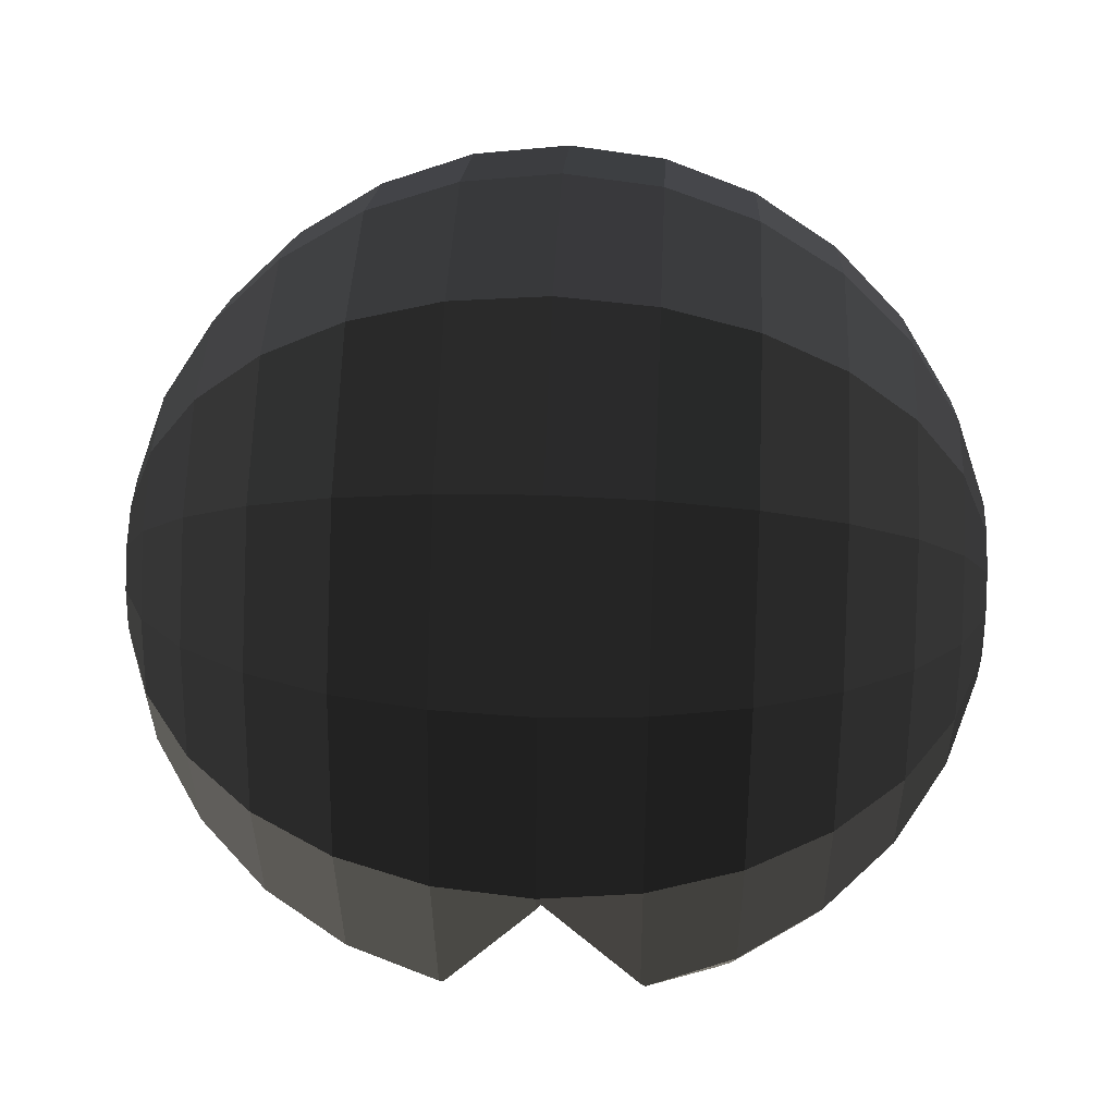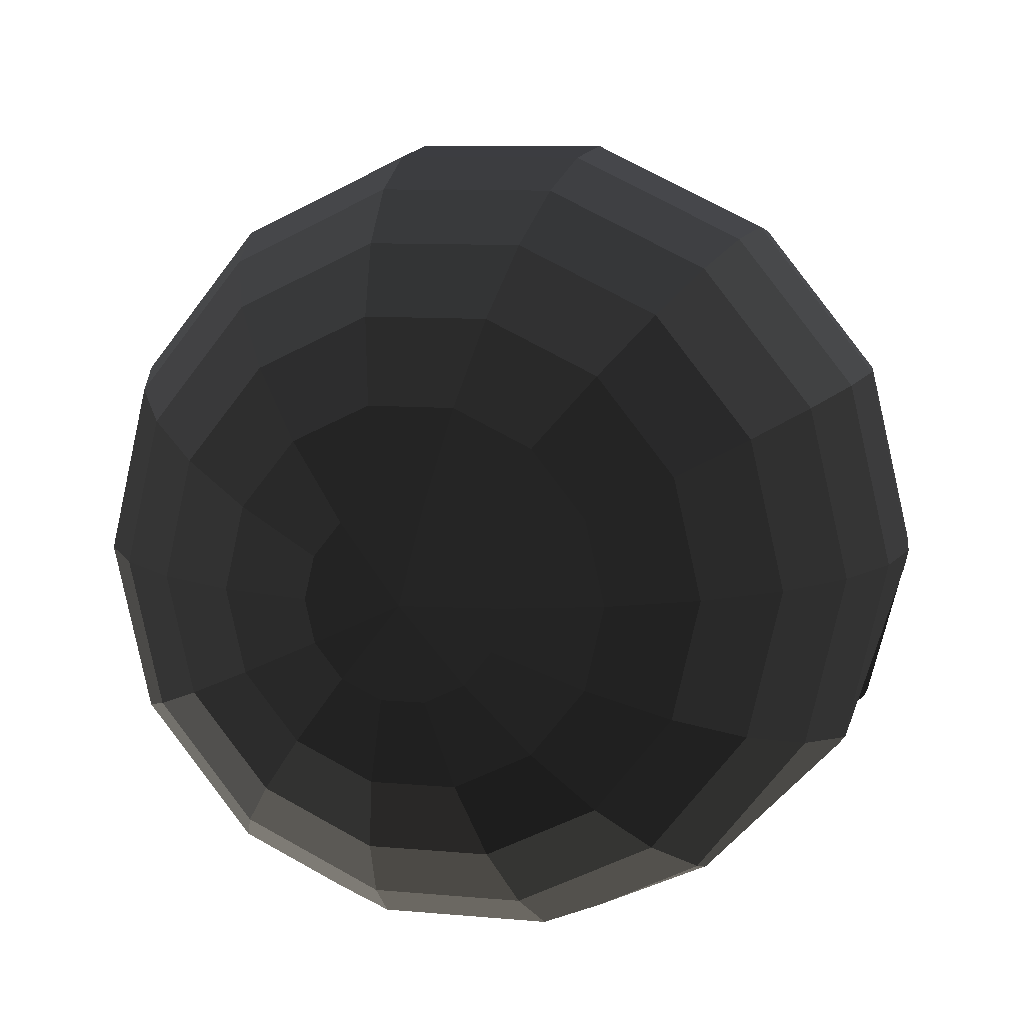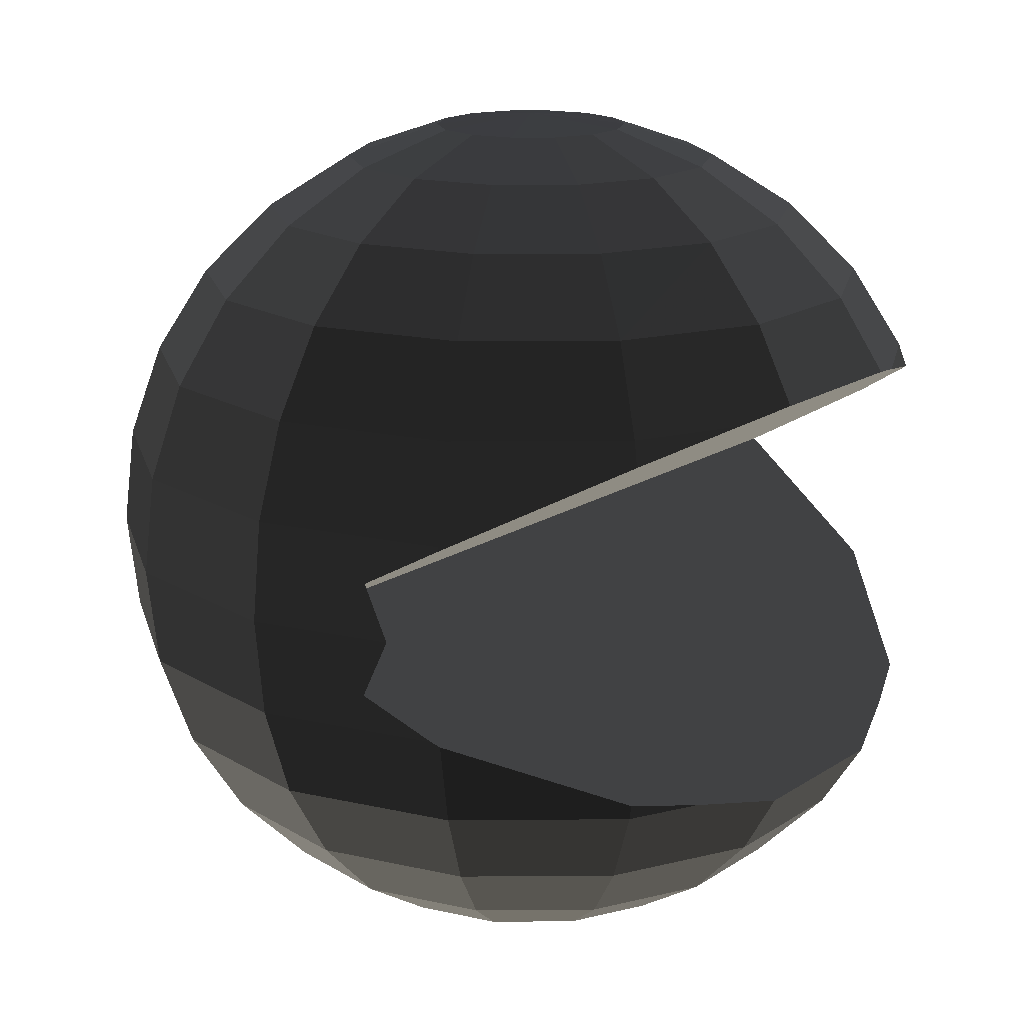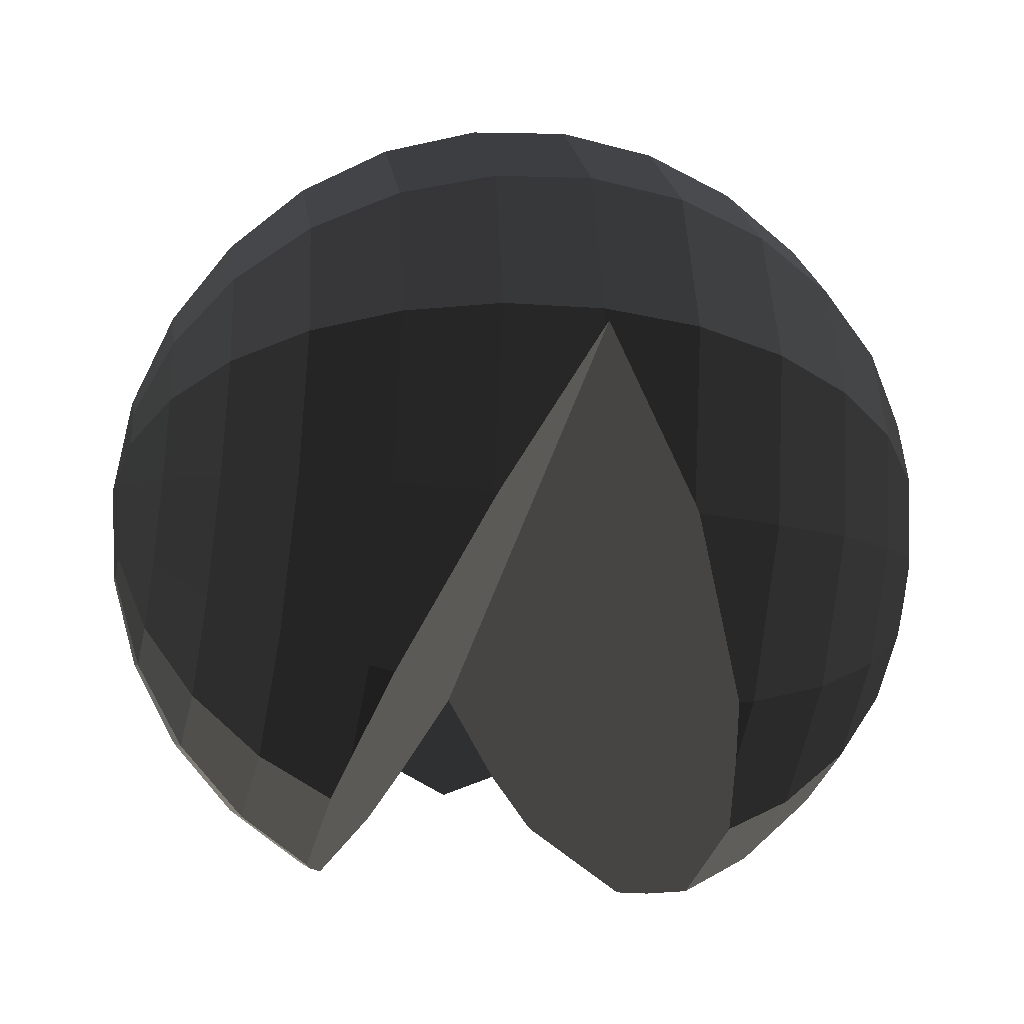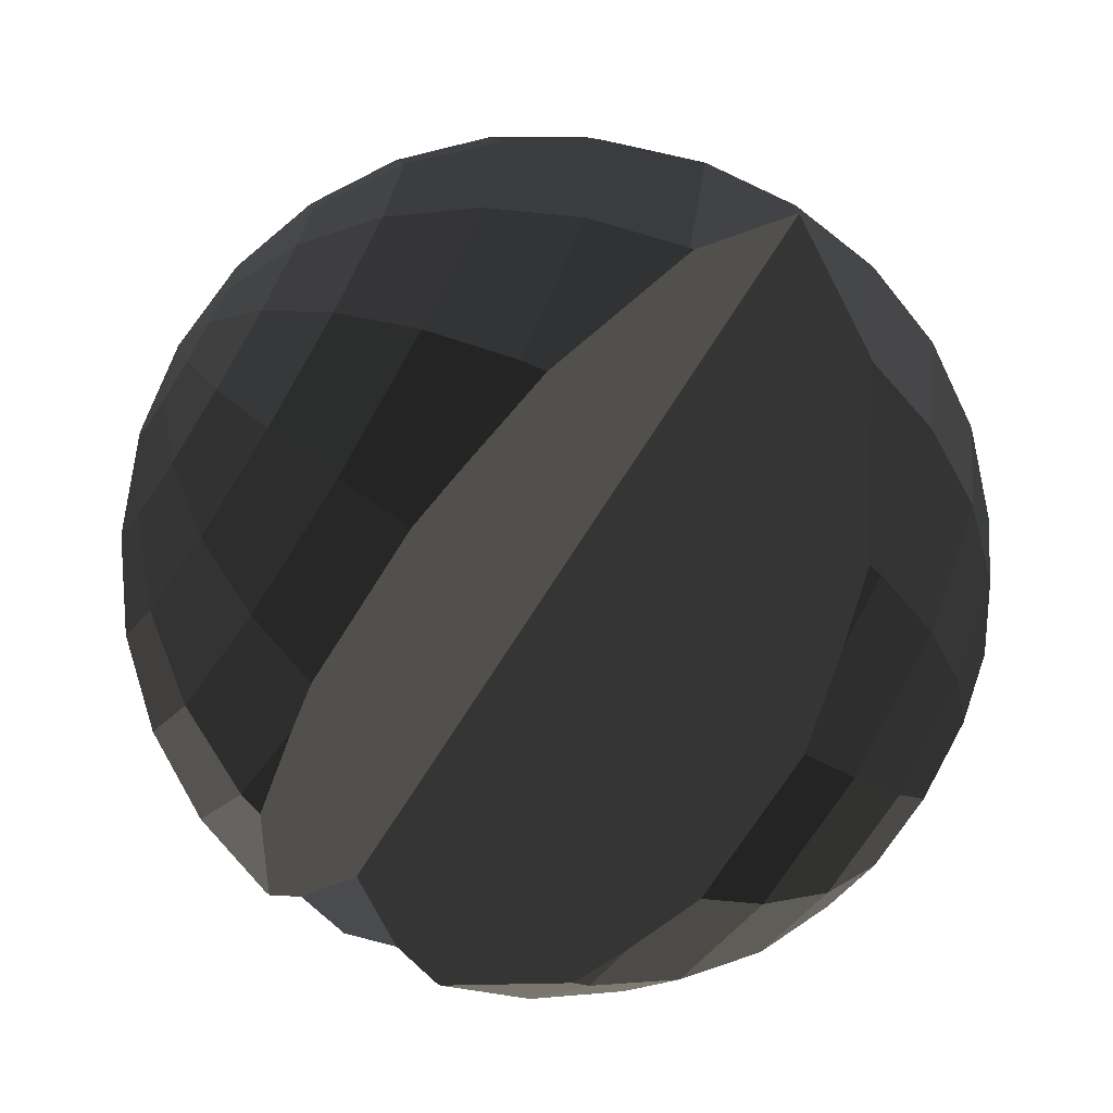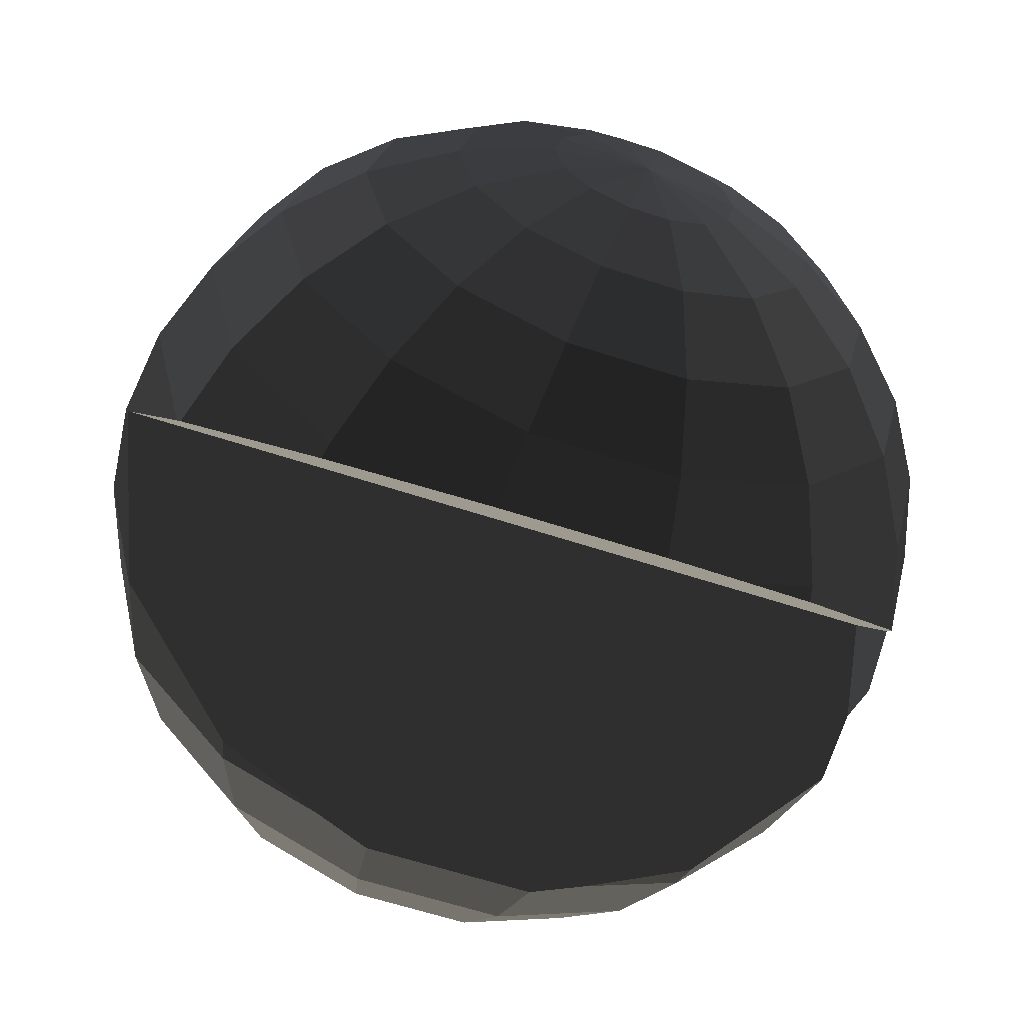
<metadata>
{"format":"obj","ext":"obj","renderer":"f3d","projection":"perspective","resolution":1024,"background":"white","views":[{"elev":41.9,"azim":92.6,"up":"+Y"},{"elev":8.8,"azim":14.2,"up":"+Y"},{"elev":16.9,"azim":-52.4,"up":"+Z"},{"elev":-30.4,"azim":78.2,"up":"+Y"},{"elev":-69.2,"azim":58.1,"up":"+Y"},{"elev":-61.1,"azim":161.4,"up":"+Y"}]}
</metadata>
<code>
v -240.1 -21.23 67.88
v 257.1 -26.15 70.64
v 50.86 -235.8 -52.62
v -50.14 -235.8 -52.62
v 227.3 -123.9 10.25
v 105.6 -216.7 -41.89
v 148.1 -199.8 -32.42
v -104.9 -216.7 -41.89
v -147.4 -199.8 -32.42
v -226.6 -123.9 10.25
v -228.6 -119.1 12.93
v 229.4 -119.1 12.93
v 257.9 -21.23 67.88
v -240.1 -79.61 35.09
v 228.4 -124.4 125.8
v -227.7 -124.4 125.8
v -240.1 -81.75 101.9
v -240.1 -97.16 70.64
v 224.5 -128.9 128.4
v 149.2 -201.1 168.9
v -148.4 -201.1 168.9
v -223.7 -128.9 128.4
v 85.23 -226.5 183.2
v 51.43 -238.3 189.8
v -84.52 -226.5 183.2
v -50.71 -238.3 189.8
v 101.7 -63.37 -163
v 70.52 -102.5 -163
v 25.4 -124.3 -163
v -24.68 -124.3 -163
v -69.8 -102.5 -163
v -101 -63.37 -163
v -112.2 -14.55 -163
v -101 34.28 -163
v -69.8 73.43 -163
v -24.68 95.16 -163
v 25.4 95.16 -163
v 70.52 73.43 -163
v 112.9 -14.55 -163
v 101.7 34.28 -163
v 146.1 -84.71 -132.1
v 101.2 -141 -132.1
v 36.34 -172.2 -132.1
v 45.48 -212.2 -91.07
v -44.76 -212.2 -91.07
v -35.63 -172.2 -132.1
v -100.5 -141 -132.1
v -145.3 -84.71 -132.1
v -161.4 -14.55 -132.1
v -145.3 55.62 -132.1
v -100.5 111.9 -132.1
v -35.63 143.1 -132.1
v 36.34 143.1 -132.1
v 101.2 111.9 -132.1
v 162.1 -14.55 -132.1
v 146.1 55.62 -132.1
v 183.1 -102.5 -91.07
v 146.1 -197.2 -41.89
v 126.8 -173.1 -91.07
v -126.1 -173.1 -91.07
v -145.3 -197.2 -41.89
v -182.3 -102.5 -91.07
v -210.2 -115.9 -41.89
v -202.4 -14.55 -91.07
v -182.3 73.43 -91.07
v -126.1 144 -91.07
v -44.76 183.1 -91.07
v 45.48 183.1 -91.07
v 126.8 144 -91.07
v 203.1 -14.55 -91.07
v 183.1 73.43 -91.07
v 210.9 -115.9 -41.89
v -233.3 -14.55 -41.89
v -210.2 86.84 -41.89
v -145.3 168.1 -41.89
v -51.64 213.3 -41.89
v 52.36 213.3 -41.89
v 146.1 168.1 -41.89
v 234 -14.55 -41.89
v 210.9 86.84 -41.89
v -252.5 -14.55 12.93
v -227.5 95.16 12.93
v -157.3 183.1 12.93
v -55.91 232 12.93
v 56.62 232 12.93
v 158 183.1 12.93
v 253.2 -14.55 12.93
v 228.2 95.16 12.93
v -259 -14.55 70.64
v -233.3 97.99 70.64
v -161.4 188.2 70.64
v -57.35 238.3 70.64
v 58.07 238.3 70.64
v 162.1 188.2 70.64
v 259.7 -14.55 70.64
v 234 97.99 70.64
v 228.2 -124.3 128.4
v -227.5 -124.3 128.4
v -252.5 -14.55 128.4
v -227.5 95.16 128.4
v -157.3 183.1 128.4
v -55.91 232 128.4
v 56.62 232 128.4
v 158 183.1 128.4
v 253.2 -14.55 128.4
v 228.2 95.16 128.4
v 210.9 -115.9 183.2
v 146.1 -197.2 183.2
v -145.3 -197.2 183.2
v -210.2 -115.9 183.2
v -233.3 -14.55 183.2
v -210.2 86.84 183.2
v -145.3 168.1 183.2
v -51.64 213.3 183.2
v 52.36 213.3 183.2
v 146.1 168.1 183.2
v 234 -14.55 183.2
v 210.9 86.84 183.2
v 183.1 -102.5 232.3
v 126.8 -173.1 232.3
v 45.48 -212.2 232.3
v -44.76 -212.2 232.3
v -126.1 -173.1 232.3
v -182.3 -102.5 232.3
v -202.4 -14.55 232.3
v -182.3 73.43 232.3
v -126.1 144 232.3
v -44.76 183.1 232.3
v 45.48 183.1 232.3
v 126.8 144 232.3
v 203.1 -14.55 232.3
v 183.1 73.43 232.3
v 146.1 -84.71 273.4
v 101.2 -141 273.4
v 36.34 -172.2 273.4
v -35.63 -172.2 273.4
v -100.5 -141 273.4
v -145.3 -84.71 273.4
v -161.4 -14.55 273.4
v -145.3 55.62 273.4
v -100.5 111.9 273.4
v -35.63 143.1 273.4
v 36.34 143.1 273.4
v 101.2 111.9 273.4
v 162.1 -14.55 273.4
v 146.1 55.62 273.4
v 101.7 -63.37 304.3
v 70.52 -102.5 304.3
v 25.4 -124.3 304.3
v -24.68 -124.3 304.3
v -69.8 -102.5 304.3
v -101 -63.37 304.3
v -112.2 -14.55 304.3
v -101 34.28 304.3
v -69.8 73.43 304.3
v -24.68 95.16 304.3
v 25.4 95.16 304.3
v 70.52 73.43 304.3
v 112.9 -14.55 304.3
v 101.7 34.28 304.3
v 52.36 -39.59 -182.2
v 36.34 -59.67 -182.2
v 13.2 -70.81 -182.2
v -12.48 -70.81 -182.2
v -35.63 -59.67 -182.2
v -51.64 -39.59 -182.2
v -57.35 -14.55 -182.2
v -51.64 10.49 -182.2
v -35.63 30.58 -182.2
v -12.48 41.72 -182.2
v 13.2 41.72 -182.2
v 36.34 30.58 -182.2
v 58.07 -14.55 -182.2
v 52.36 10.49 -182.2
v 0.3582 -14.55 -188.7
v 52.36 -39.59 323.5
v 36.34 -59.67 323.5
v 13.2 -70.81 323.5
v -12.48 -70.81 323.5
v -35.63 -59.67 323.5
v -51.64 -39.59 323.5
v -57.35 -14.55 323.5
v -51.64 10.49 323.5
v -35.63 30.58 323.5
v -12.48 41.72 323.5
v 13.2 41.72 323.5
v 36.34 30.58 323.5
v 52.36 10.49 323.5
v 58.07 -14.55 323.5
v 0.3582 -14.55 330
v 0.3583 -0.0244 70.64
v -1.3e-05 17.72 117.9
v -1.3e-05 10.33 196.2
v -1.3e-05 14.03 217.6
v -1.3e-05 9.044 250.6
v 5.641 10.33 196.2
v 66.09 13.46 196.3
v 164.6 11.67 200.3
v 269.5 5.487 199.5
v -5.641 10.33 196.2
v -66.09 13.46 196.3
v -165.4 11.67 196.5
v -269.5 5.487 199.5
v 42.37 17.25 10.38
v 29.57 6.146 -167.7
v 23.39 9.083 -330
v -42.37 17.25 10.38
v -29.57 6.146 -167.7
v -23.39 9.083 -330
g group0
g group1
f 138 153 152
f 153 138 139
f 138 151 137
f 151 138 152
f 137 150 136
f 150 137 151
f 136 149 135
f 149 136 150
f 149 134 135
f 134 149 148
f 148 133 134
f 133 148 147
f 147 145 133
f 145 147 159
f 124 139 138
f 139 124 125
f 124 137 123
f 137 124 138
f 123 136 122
f 136 123 137
f 121 136 135
f 136 121 122
f 135 120 121
f 120 135 134
f 134 119 120
f 119 134 133
f 145 119 133
f 119 145 131
f 124 111 125
f 111 124 110
f 123 110 124
f 110 123 109
f 119 108 120
f 108 119 107
f 131 107 119
f 107 131 117
f 110 99 111
f 99 110 98
f 117 97 107
f 97 117 105
f 63 64 73
f 64 63 62
f 61 62 63
f 62 61 60
f 72 59 58
f 59 72 57
f 79 57 72
f 57 79 70
f 49 62 48
f 62 49 64
f 47 62 60
f 62 47 48
f 46 60 45
f 60 46 47
f 46 44 43
f 44 46 45
f 59 43 44
f 43 59 42
f 57 42 59
f 42 57 41
f 70 41 57
f 41 70 55
f 33 48 32
f 48 33 49
f 31 48 47
f 48 31 32
f 30 47 46
f 47 30 31
f 43 30 46
f 30 43 29
f 42 29 43
f 29 42 28
f 41 28 42
f 28 41 27
f 41 39 27
f 39 41 55
f 25 122 26
f 25 123 122
f 123 25 109
f 23 120 108
f 24 120 23
f 120 24 121
f 21 110 109
f 21 98 110
f 98 21 22
f 109 25 21
f 20 23 108
f 107 20 108
f 107 19 20
f 19 107 97
f 16 98 22
f 97 15 19
f 10 81 11
f 10 73 81
f 73 10 63
f 9 63 10
f 63 9 61
f 8 61 9
f 7 58 6
f 5 58 7
f 58 5 72
f 87 5 12
f 87 72 5
f 72 87 79
f 45 8 4
f 60 8 45
f 8 60 61
f 45 3 44
f 3 45 4
f 24 122 121
f 122 24 26
f 16 99 98
f 17 99 16
f 17 89 99
f 89 17 18
f 105 15 97
f 105 2 15
f 2 105 95
f 14 89 18
f 14 81 89
f 81 14 11
f 95 13 2
f 95 12 13
f 12 95 87
f 59 6 58
f 59 3 6
f 3 59 44
f 1 18 17
f 18 1 14
f 4 6 3
f 8 6 4
f 8 7 6
f 9 7 8
f 10 7 9
f 10 5 7
f 10 12 5
f 11 12 10
f 14 12 11
f 14 13 12
f 13 14 1
f 24 25 26
f 23 25 24
f 20 25 23
f 20 21 25
f 20 22 21
f 19 22 20
f 19 16 22
f 15 16 19
f 15 17 16
f 2 17 15
f 2 1 17
f 1 2 13
f 189 190 188
f 188 190 187
f 187 190 186
f 186 190 185
f 185 190 184
f 184 190 183
f 183 190 182
f 182 190 181
f 181 190 180
f 180 190 179
f 179 190 178
f 178 190 177
f 177 190 176
f 176 190 189
f 174 175 173
f 172 175 174
f 171 175 172
f 170 175 171
f 169 175 170
f 168 175 169
f 167 175 168
f 166 175 167
f 165 175 166
f 164 175 165
f 163 175 164
f 162 175 163
f 161 175 162
f 173 175 161
f 188 159 189
f 159 188 160
f 187 160 188
f 160 187 158
f 186 158 187
f 158 186 157
f 185 157 186
f 157 185 156
f 155 185 184
f 185 155 156
f 154 184 183
f 184 154 155
f 153 183 182
f 183 153 154
f 152 182 181
f 182 152 153
f 152 180 151
f 180 152 181
f 151 179 150
f 179 151 180
f 150 178 149
f 178 150 179
f 178 148 149
f 148 178 177
f 177 147 148
f 147 177 176
f 176 159 147
f 159 176 189
f 160 145 159
f 145 160 146
f 158 146 160
f 146 158 144
f 157 144 158
f 144 157 143
f 156 143 157
f 143 156 142
f 141 156 155
f 156 141 142
f 140 155 154
f 155 140 141
f 139 154 153
f 154 139 140
f 146 131 145
f 131 146 132
f 144 132 146
f 132 144 130
f 143 130 144
f 130 143 129
f 142 129 143
f 129 142 128
f 127 142 141
f 142 127 128
f 126 141 140
f 141 126 127
f 125 140 139
f 140 125 126
f 132 117 131
f 117 132 118
f 130 118 132
f 118 130 116
f 130 115 116
f 115 130 129
f 128 115 129
f 115 128 114
f 127 114 128
f 114 127 113
f 126 113 127
f 113 126 112
f 125 112 126
f 112 125 111
f 118 105 117
f 105 118 106
f 116 106 118
f 106 116 104
f 116 103 104
f 103 116 115
f 114 103 115
f 103 114 102
f 113 102 114
f 102 113 101
f 112 101 113
f 101 112 100
f 111 100 112
f 100 111 99
f 106 95 105
f 95 106 96
f 104 96 106
f 96 104 94
f 104 93 94
f 93 104 103
f 102 93 103
f 93 102 92
f 101 92 102
f 92 101 91
f 100 91 101
f 91 100 90
f 99 90 100
f 90 99 89
f 96 87 95
f 87 96 88
f 94 88 96
f 88 94 86
f 93 86 94
f 86 93 85
f 93 84 85
f 84 93 92
f 92 83 84
f 83 92 91
f 90 83 91
f 83 90 82
f 89 82 90
f 82 89 81
f 88 79 87
f 79 88 80
f 86 80 88
f 80 86 78
f 85 78 86
f 78 85 77
f 85 76 77
f 76 85 84
f 84 75 76
f 75 84 83
f 82 75 83
f 75 82 74
f 81 74 82
f 74 81 73
f 80 70 79
f 70 80 71
f 78 71 80
f 71 78 69
f 77 69 78
f 69 77 68
f 77 67 68
f 67 77 76
f 76 66 67
f 66 76 75
f 74 66 75
f 66 74 65
f 73 65 74
f 65 73 64
f 70 56 55
f 56 70 71
f 71 54 56
f 54 71 69
f 69 53 54
f 53 69 68
f 68 52 53
f 52 68 67
f 52 66 51
f 66 52 67
f 51 65 50
f 65 51 66
f 50 64 49
f 64 50 65
f 55 40 39
f 40 55 56
f 56 38 40
f 38 56 54
f 54 37 38
f 37 54 53
f 53 36 37
f 36 53 52
f 36 51 35
f 51 36 52
f 35 50 34
f 50 35 51
f 34 49 33
f 49 34 50
f 39 174 173
f 174 39 40
f 40 172 174
f 172 40 38
f 38 171 172
f 171 38 37
f 37 170 171
f 170 37 36
f 170 35 169
f 35 170 36
f 169 34 168
f 34 169 35
f 168 33 167
f 33 168 34
f 167 32 166
f 32 167 33
f 165 32 31
f 32 165 166
f 164 31 30
f 31 164 165
f 29 164 30
f 164 29 163
f 28 163 29
f 163 28 162
f 27 162 28
f 162 27 161
f 27 173 161
f 173 27 39

</code>
